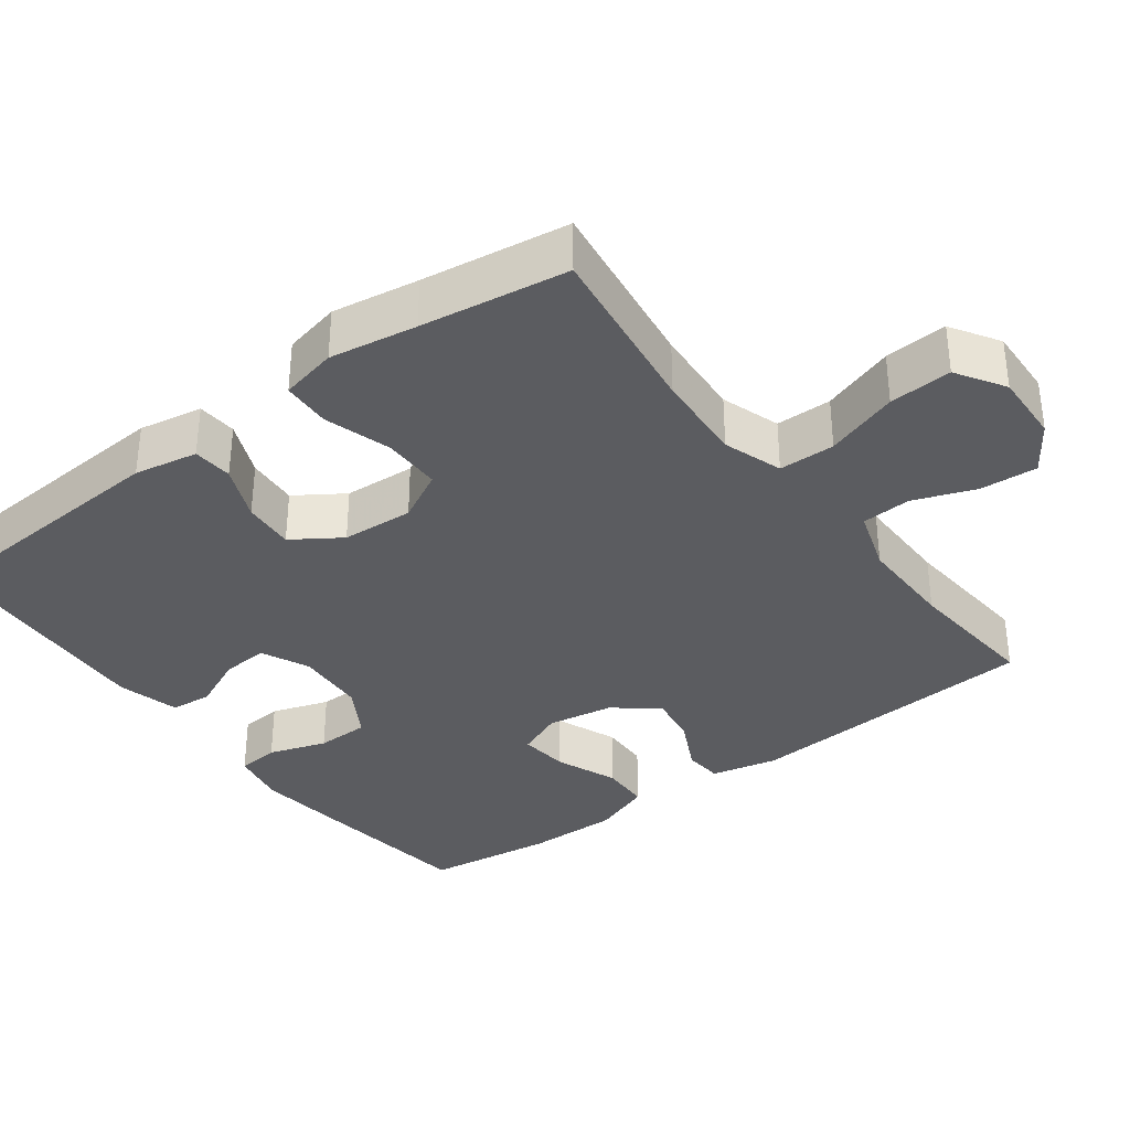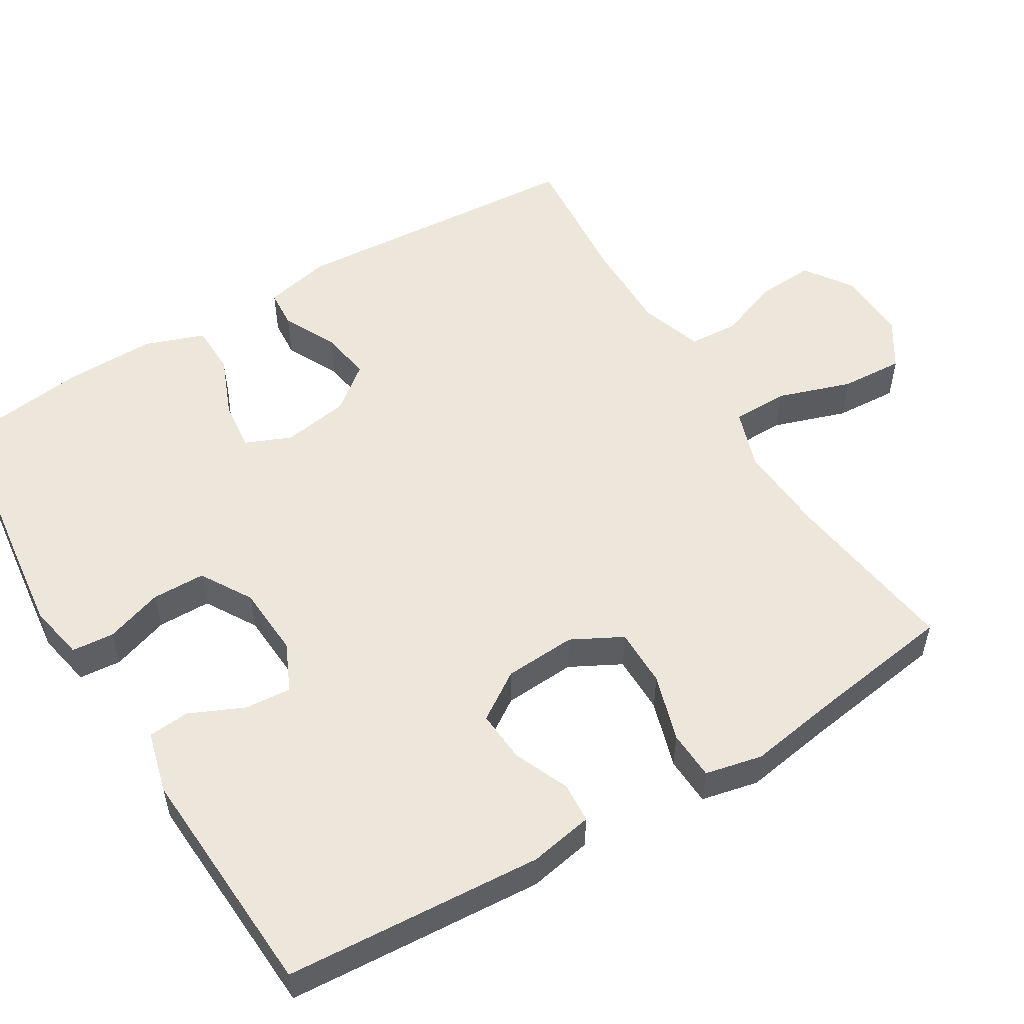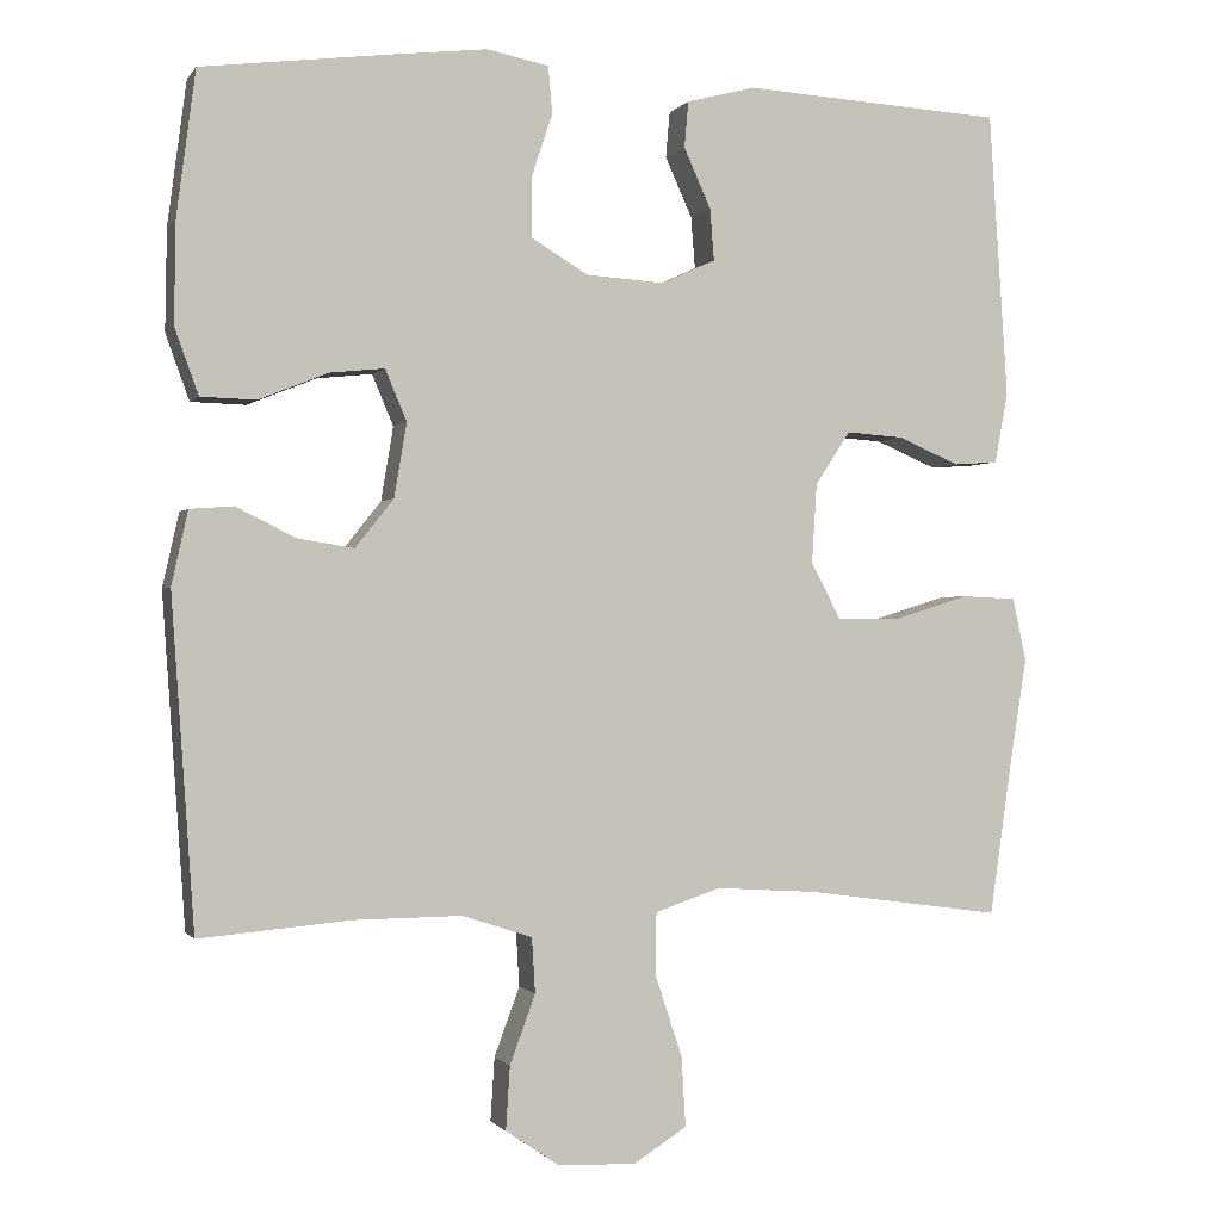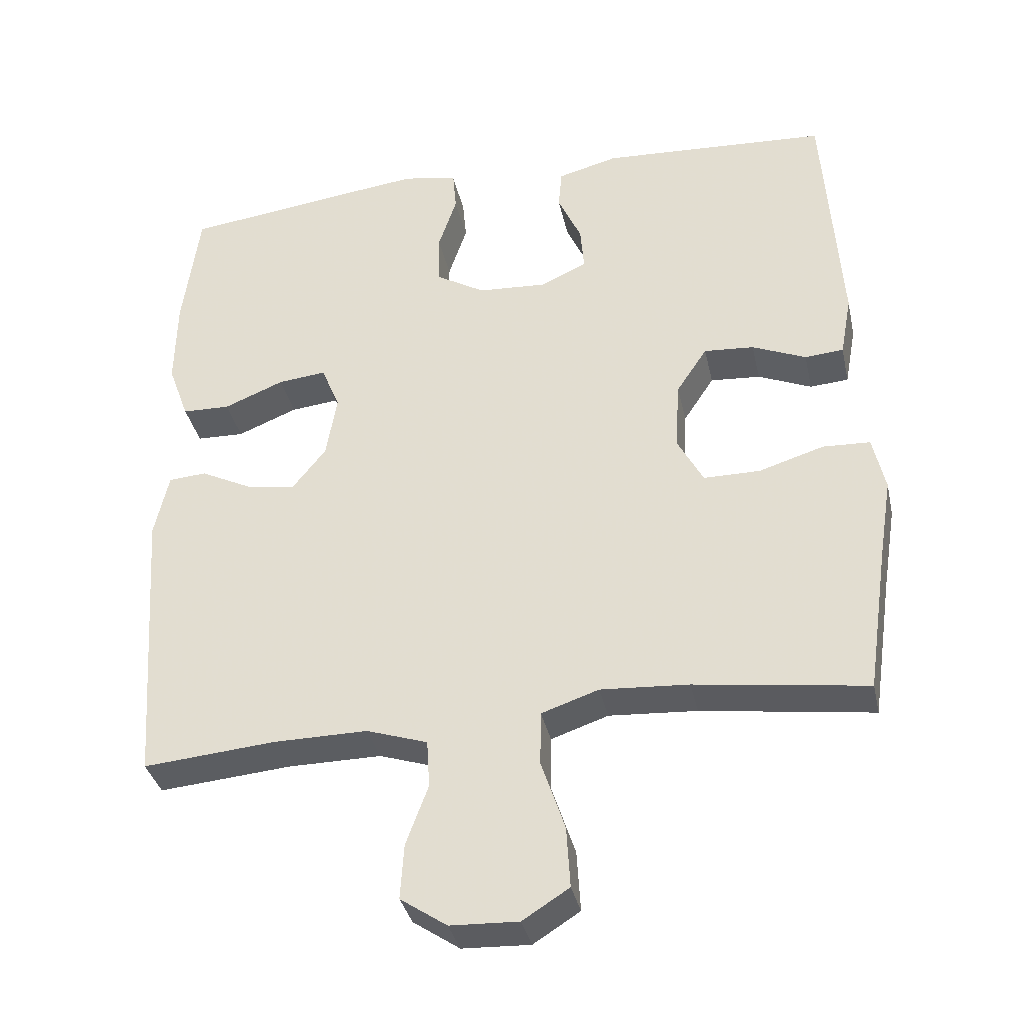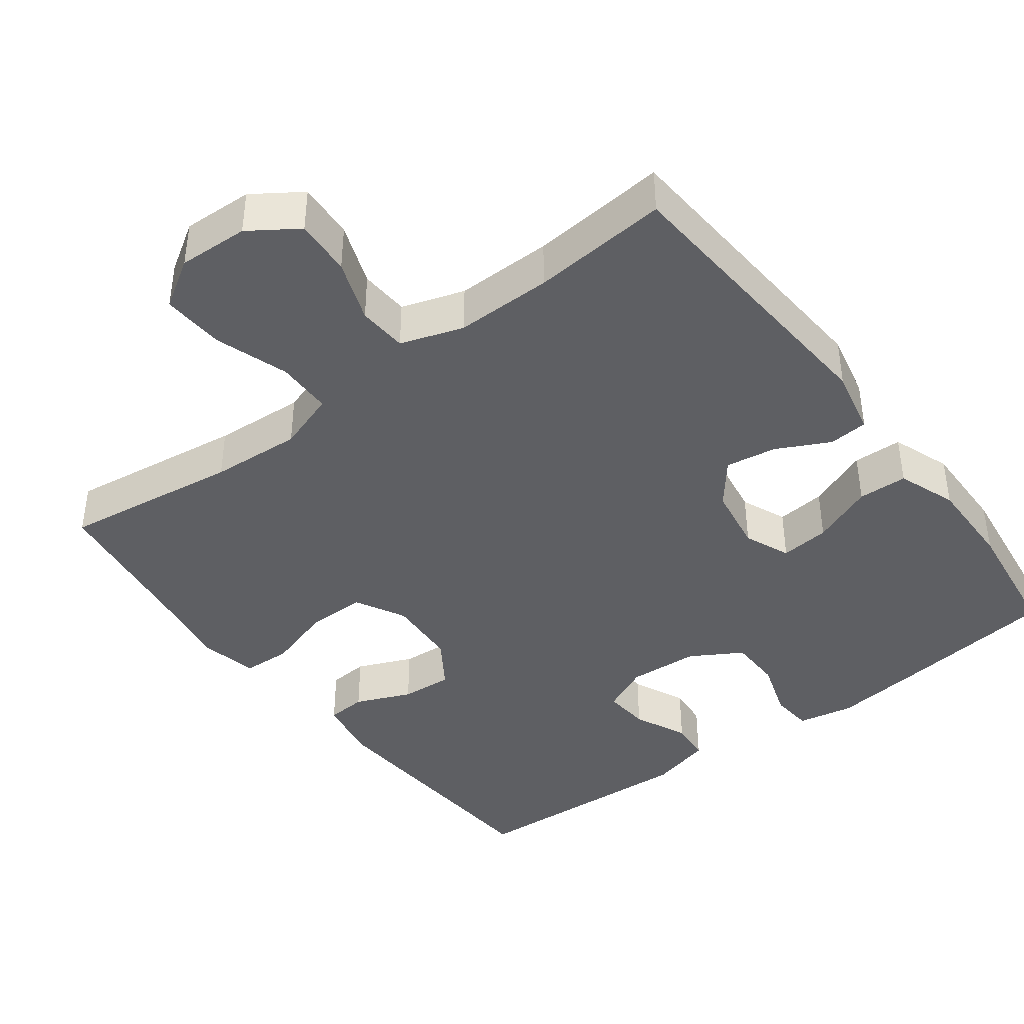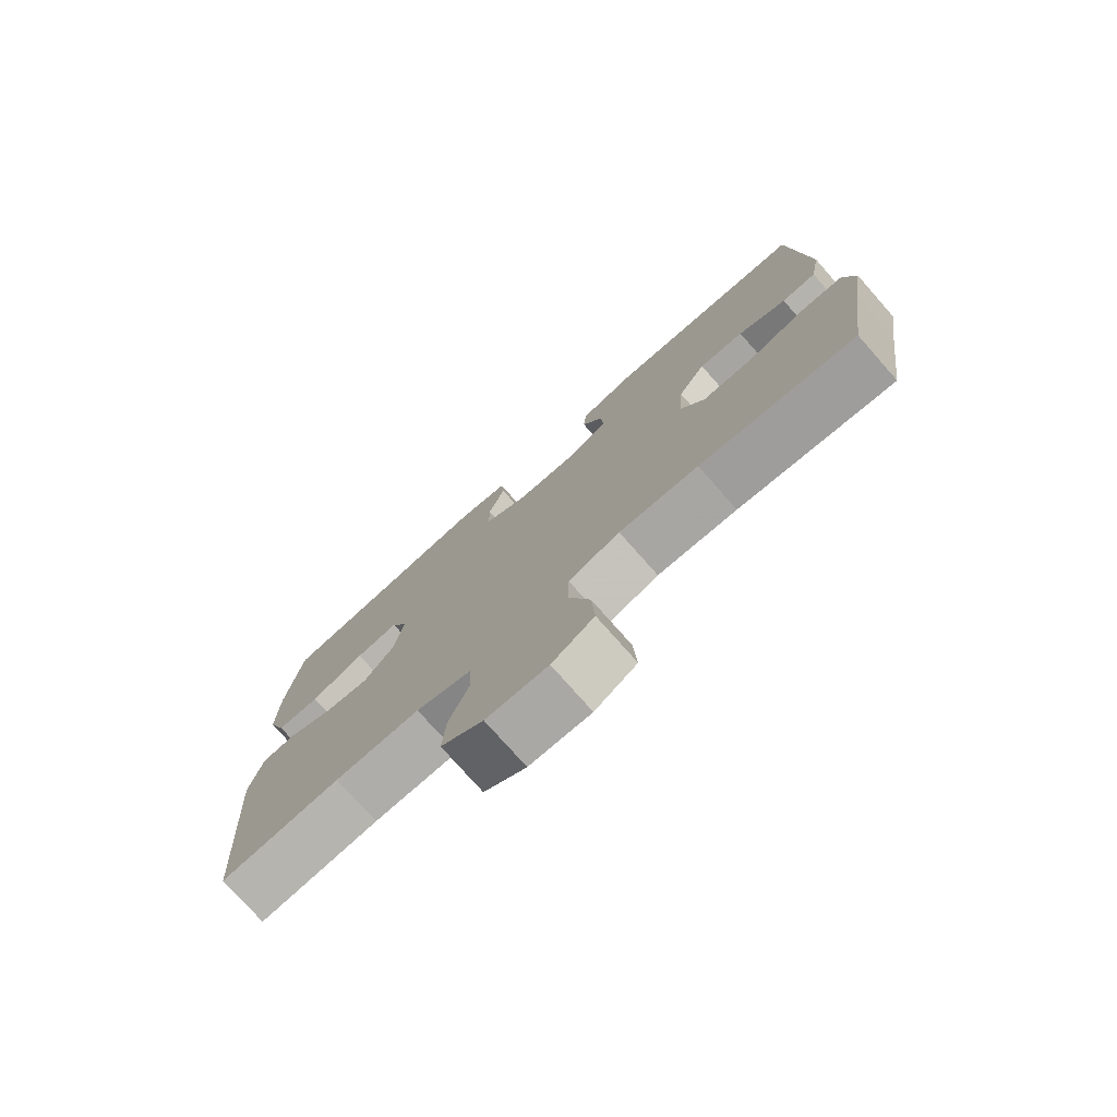
<metadata>
{"format":"obj","ext":"obj","renderer":"f3d","projection":"perspective","resolution":1024,"background":"white","views":[{"elev":-35.0,"azim":126.8,"up":"+Y"},{"elev":53.7,"azim":58.8,"up":"+Y"},{"elev":-0.7,"azim":-17.6,"up":"+Z"},{"elev":-35.7,"azim":12.3,"up":"+Z"},{"elev":-41.3,"azim":-142.9,"up":"+Y"},{"elev":-76.9,"azim":41.5,"up":"+Z"}]}
</metadata>
<code>
v -0.5 0.07 -0.5
v -0.528 0.07 -0.098
v -0.508 0.07 -0.008
v -0.455 0.07 -0.004
v -0.383 0.07 -0.04
v -0.314 0.07 -0.051
v -0.267 0.07 0.008
v -0.252 0.07 0.098
v -0.278 0.07 0.16
v -0.345 0.07 0.153
v -0.429 0.07 0.119
v -0.496 0.07 0.121
v -0.525 0.07 0.201
v -0.523 0.07 0.325
v -0.5 0.07 0.5
v -0.273 0.07 0.529
v -0.155 0.07 0.543
v -0.079 0.07 0.528
v -0.074 0.07 0.471
v -0.1 0.07 0.393
v -0.099 0.07 0.321
v -0.03 0.07 0.28
v 0.066 0.07 0.274
v 0.131 0.07 0.304
v 0.126 0.07 0.367
v 0.093 0.07 0.44
v 0.098 0.07 0.496
v 0.182 0.07 0.518
v 0.5 0.07 0.5
v 0.523 0.07 0.152
v 0.507 0.07 0.066
v 0.453 0.07 0.062
v 0.378 0.07 0.094
v 0.308 0.07 0.099
v 0.265 0.07 0.034
v 0.259 0.07 -0.063
v 0.295 0.07 -0.131
v 0.374 0.07 -0.131
v 0.465 0.07 -0.103
v 0.531 0.07 -0.106
v 0.548 0.07 -0.183
v 0.529 0.07 -0.301
v 0.5 0.07 -0.5
v 0.26 0.07 -0.467
v 0.137 0.07 -0.459
v 0.057 0.07 -0.486
v 0.056 0.07 -0.562
v 0.089 0.07 -0.661
v 0.094 0.07 -0.746
v 0.029 0.07 -0.787
v -0.066 0.07 -0.783
v -0.131 0.07 -0.739
v -0.126 0.07 -0.662
v -0.095 0.07 -0.578
v -0.099 0.07 -0.511
v -0.184 0.07 -0.483
v -0.315 0.07 -0.484
v -0.5 0 -0.5
v -0.528 0 -0.098
v -0.508 0 -0.008
v -0.455 0 -0.004
v -0.383 0 -0.04
v -0.314 0 -0.051
v -0.267 0 0.008
v -0.252 0 0.098
v -0.278 0 0.16
v -0.345 0 0.153
v -0.429 0 0.119
v -0.496 0 0.121
v -0.525 0 0.201
v -0.523 0 0.325
v -0.5 0 0.5
v -0.273 0 0.529
v -0.155 0 0.543
v -0.079 0 0.528
v -0.074 0 0.471
v -0.1 0 0.393
v -0.099 0 0.321
v -0.03 0 0.28
v 0.066 0 0.274
v 0.131 0 0.304
v 0.126 0 0.367
v 0.093 0 0.44
v 0.098 0 0.496
v 0.182 0 0.518
v 0.5 0 0.5
v 0.523 0 0.152
v 0.507 0 0.066
v 0.453 0 0.062
v 0.378 0 0.094
v 0.308 0 0.099
v 0.265 0 0.034
v 0.259 0 -0.063
v 0.295 0 -0.131
v 0.374 0 -0.131
v 0.465 0 -0.103
v 0.531 0 -0.106
v 0.548 0 -0.183
v 0.529 0 -0.301
v 0.5 0 -0.5
v 0.26 0 -0.467
v 0.137 0 -0.459
v 0.057 0 -0.486
v 0.056 0 -0.562
v 0.089 0 -0.661
v 0.094 0 -0.746
v 0.029 0 -0.787
v -0.066 0 -0.783
v -0.131 0 -0.739
v -0.126 0 -0.662
v -0.095 0 -0.578
v -0.099 0 -0.511
v -0.184 0 -0.483
v -0.315 0 -0.484
f 52 53 54
f 51 52 54
f 50 51 54
f 49 50 54
f 48 49 54
f 47 48 54
f 46 47 54 55
f 45 46 55 56
f 42 43 44
f 42 44 45
f 41 42 45
f 40 41 45
f 39 40 45
f 38 39 45
f 45 56 57
f 38 45 57
f 37 38 57
f 31 32 33
f 30 31 33
f 29 30 33
f 28 29 33
f 27 28 33
f 26 27 33
f 25 26 33
f 24 25 33 34
f 23 24 34 35
f 18 19 20
f 17 18 20
f 16 17 20
f 15 16 20
f 14 15 20
f 13 14 20
f 12 13 20
f 11 12 20
f 10 11 20
f 9 10 20 21
f 8 9 21 22
f 3 4 5
f 2 3 5
f 1 2 5
f 57 1 5
f 57 5 6
f 57 6 7
f 37 57 7
f 36 37 7
f 23 35 36
f 22 23 36
f 8 22 36
f 7 8 36
f 111 110 109
f 111 109 108
f 111 108 107
f 111 107 106
f 111 106 105
f 111 105 104
f 112 111 104 103
f 113 112 103 102
f 101 100 99
f 102 101 99
f 102 99 98
f 102 98 97
f 102 97 96
f 102 96 95
f 114 113 102
f 114 102 95
f 114 95 94
f 90 89 88
f 90 88 87
f 90 87 86
f 90 86 85
f 90 85 84
f 90 84 83
f 90 83 82
f 91 90 82 81
f 92 91 81 80
f 77 76 75
f 77 75 74
f 77 74 73
f 77 73 72
f 77 72 71
f 77 71 70
f 77 70 69
f 77 69 68
f 77 68 67
f 78 77 67 66
f 79 78 66 65
f 62 61 60
f 62 60 59
f 62 59 58
f 62 58 114
f 63 62 114
f 64 63 114
f 64 114 94
f 64 94 93
f 93 92 80
f 93 80 79
f 93 79 65
f 93 65 64
f 1 58 59 2
f 2 59 60 3
f 3 60 61 4
f 4 61 62 5
f 5 62 63 6
f 6 63 64 7
f 7 64 65 8
f 8 65 66 9
f 9 66 67 10
f 10 67 68 11
f 11 68 69 12
f 12 69 70 13
f 13 70 71 14
f 14 71 72 15
f 15 72 73 16
f 16 73 74 17
f 17 74 75 18
f 18 75 76 19
f 19 76 77 20
f 20 77 78 21
f 21 78 79 22
f 22 79 80 23
f 23 80 81 24
f 24 81 82 25
f 25 82 83 26
f 26 83 84 27
f 27 84 85 28
f 28 85 86 29
f 29 86 87 30
f 30 87 88 31
f 31 88 89 32
f 32 89 90 33
f 33 90 91 34
f 34 91 92 35
f 35 92 93 36
f 36 93 94 37
f 37 94 95 38
f 38 95 96 39
f 39 96 97 40
f 40 97 98 41
f 41 98 99 42
f 42 99 100 43
f 43 100 101 44
f 44 101 102 45
f 45 102 103 46
f 46 103 104 47
f 47 104 105 48
f 48 105 106 49
f 49 106 107 50
f 50 107 108 51
f 51 108 109 52
f 52 109 110 53
f 53 110 111 54
f 54 111 112 55
f 55 112 113 56
f 56 113 114 57
f 57 114 58 1

</code>
